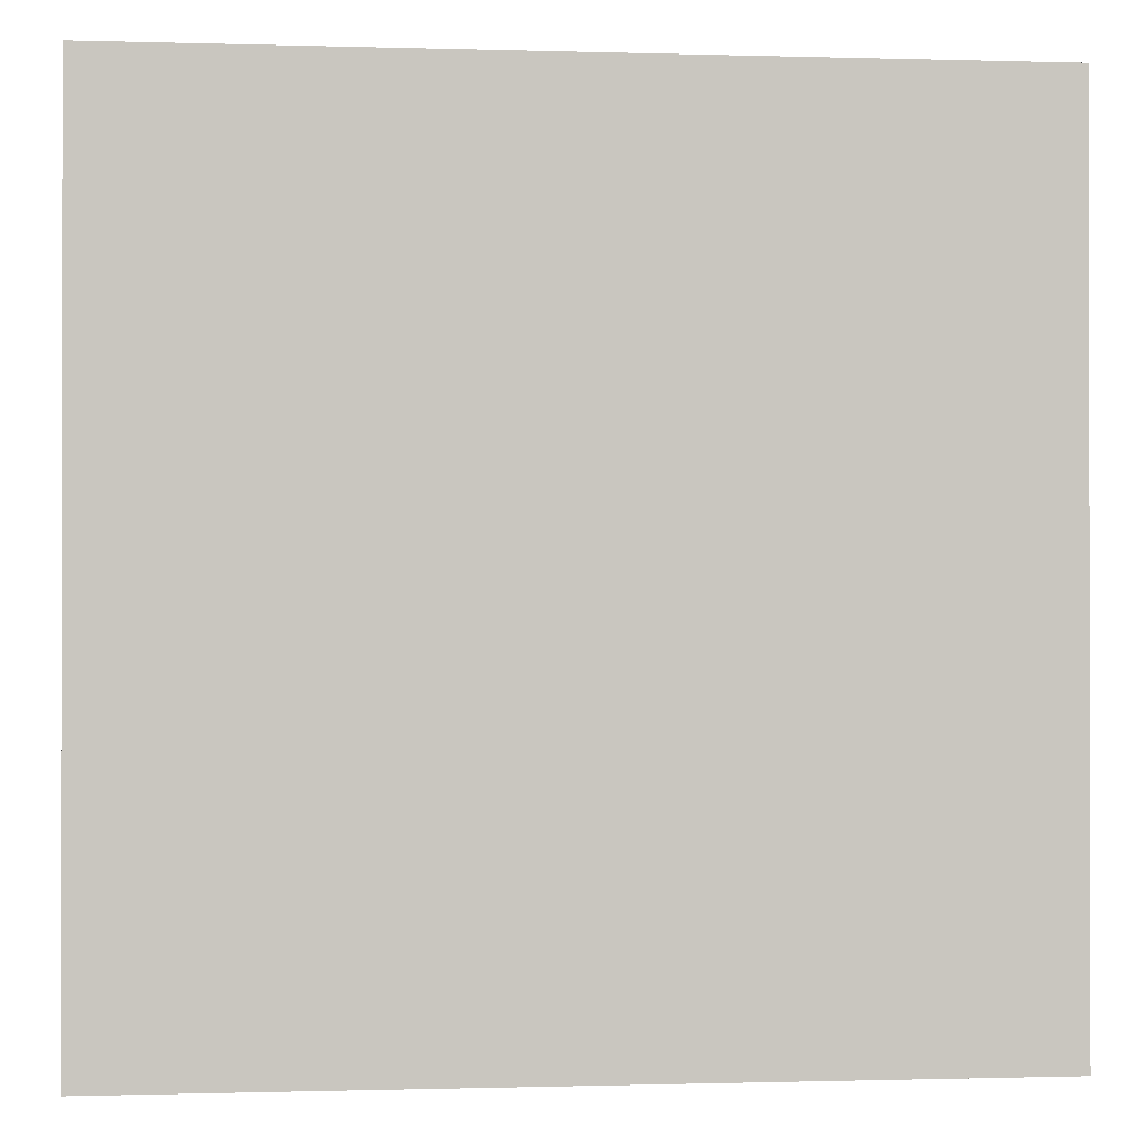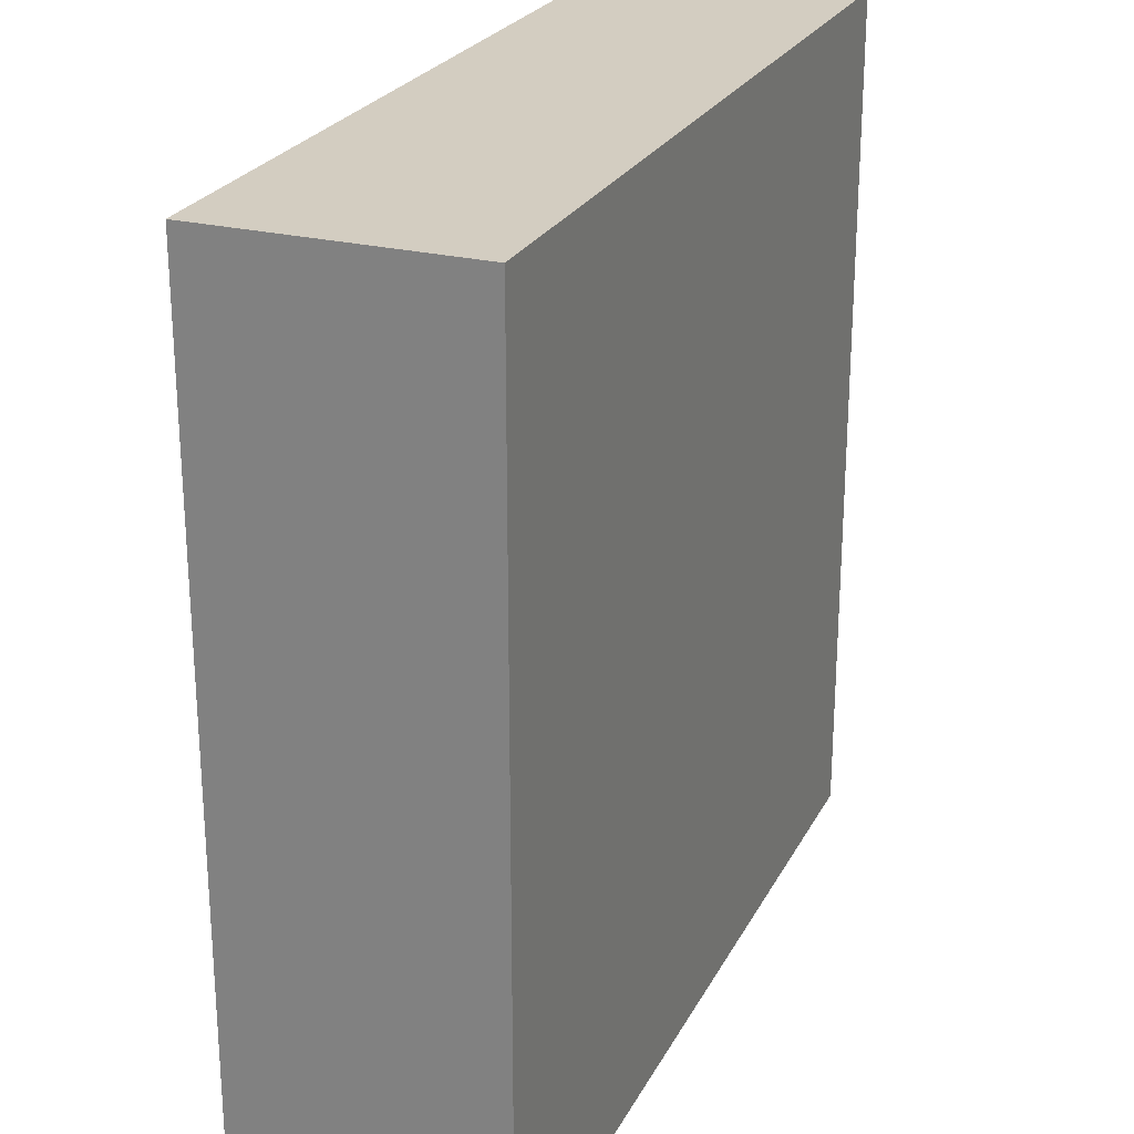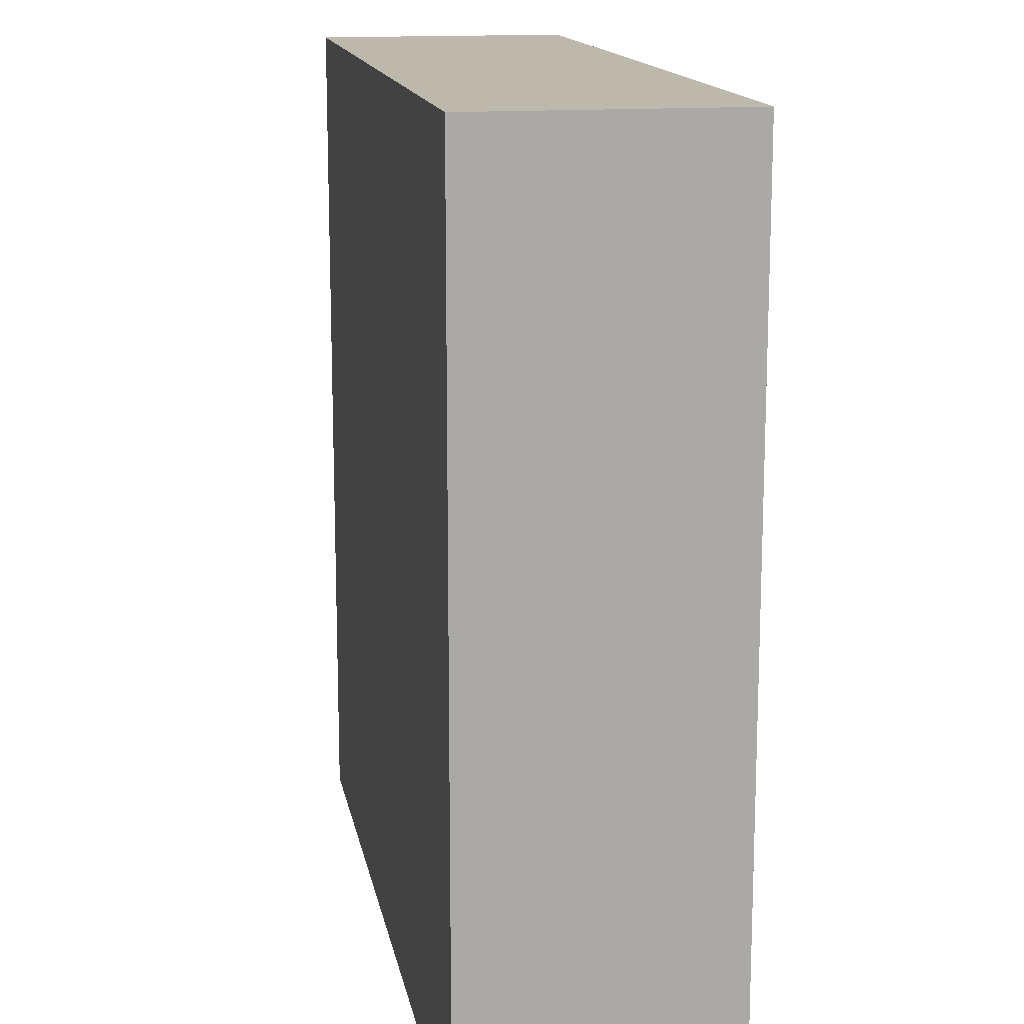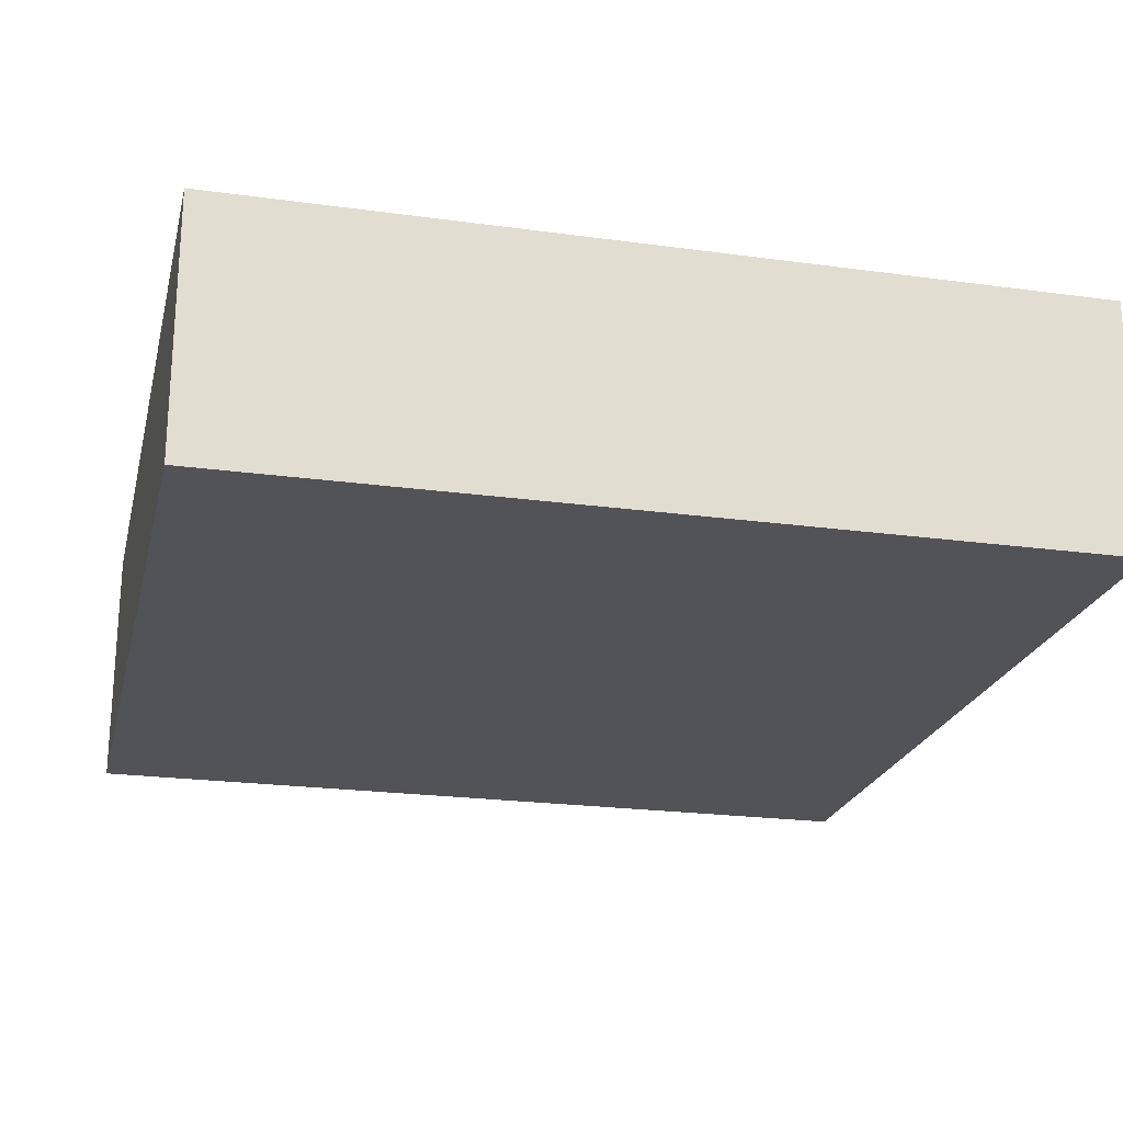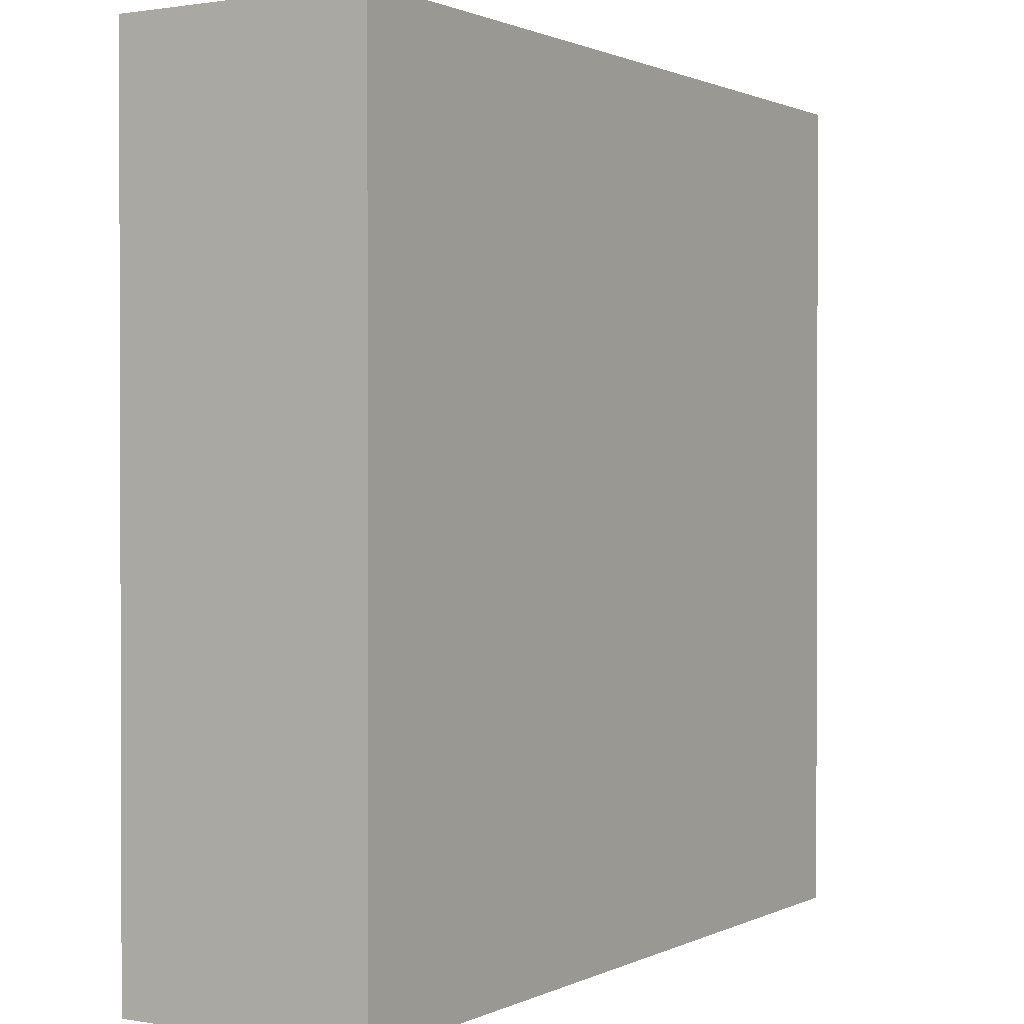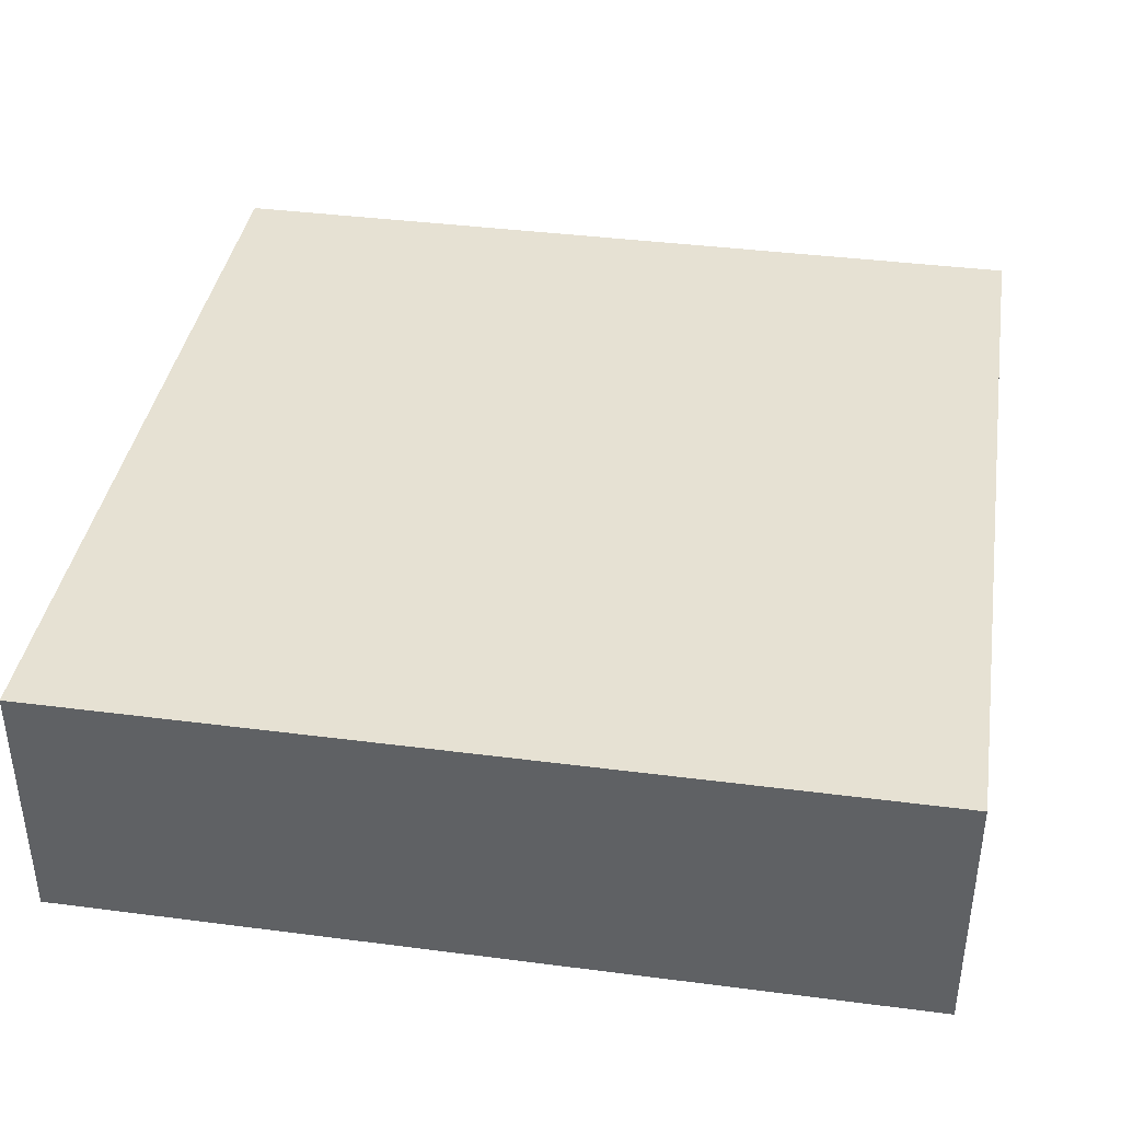
<metadata>
{"format":"obj","ext":"obj","renderer":"f3d","projection":"perspective","resolution":1024,"background":"white","views":[{"elev":-0.6,"azim":173.7,"up":"+Z"},{"elev":24.8,"azim":112.0,"up":"+Z"},{"elev":14.7,"azim":79.8,"up":"+Z"},{"elev":-22.4,"azim":-13.3,"up":"+Y"},{"elev":1.0,"azim":121.6,"up":"+Z"},{"elev":38.9,"azim":99.2,"up":"+Y"}]}
</metadata>
<code>
o Cube
v 25 -0.08847 25
v -25 -0.08847 25
v -25 14.91 25
v 25 14.91 25
v 25 -0.08847 -25
v -25 -0.08847 -25
v 25 14.91 -25
v -25 14.91 -25
f 6 3 8
f 3 7 8
f 7 6 8
f 2 4 3
f 7 1 5
f 6 1 2
f 6 2 3
f 3 4 7
f 7 5 6
f 2 1 4
f 7 4 1
f 6 5 1

</code>
